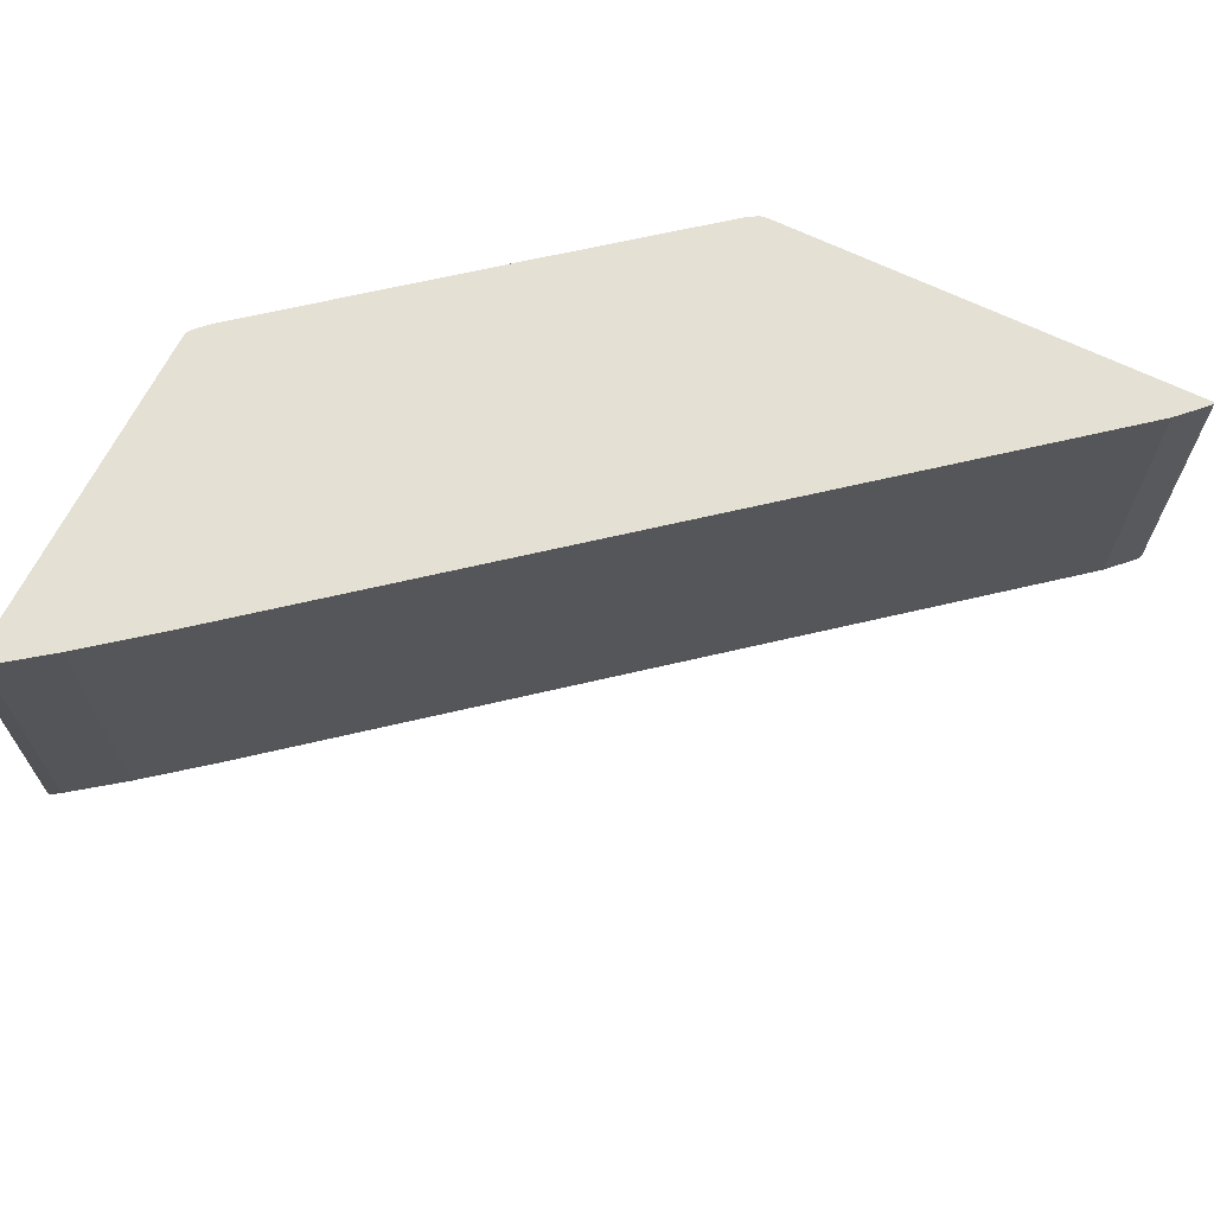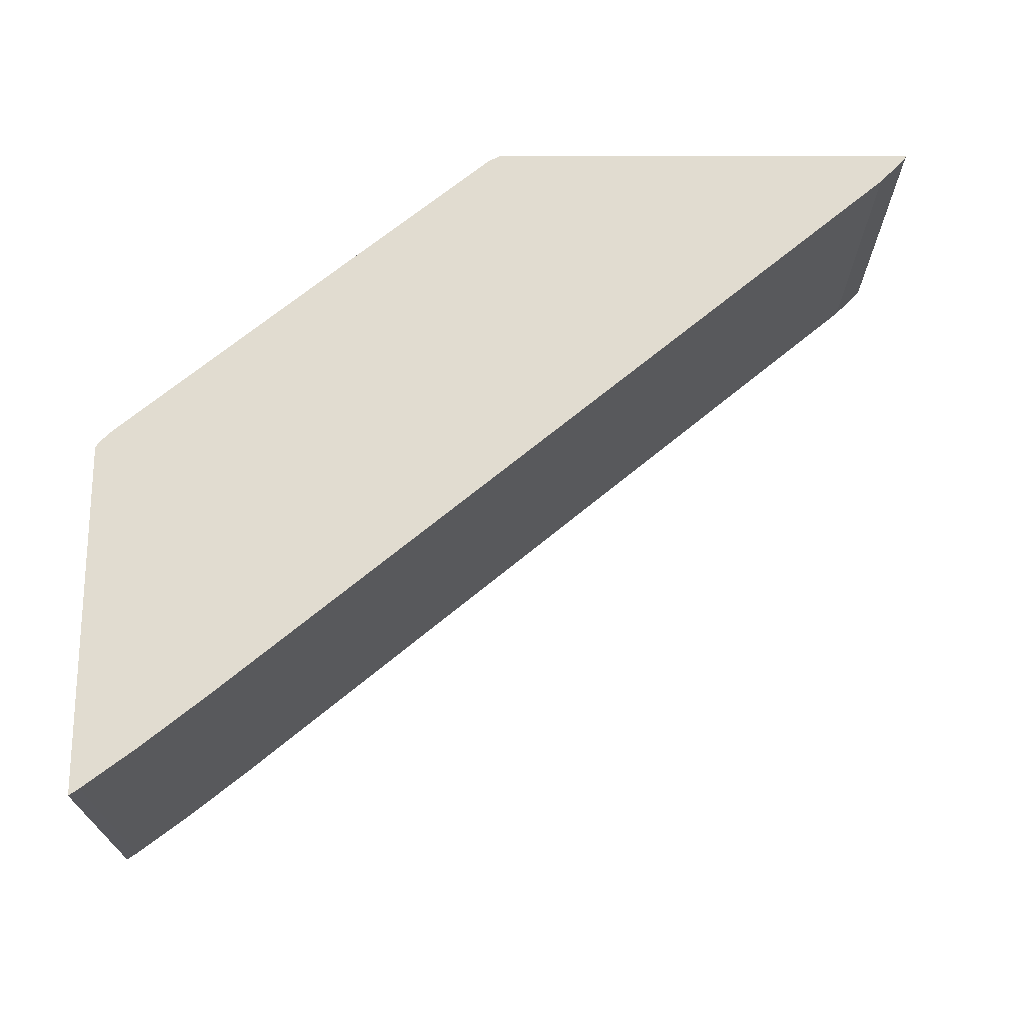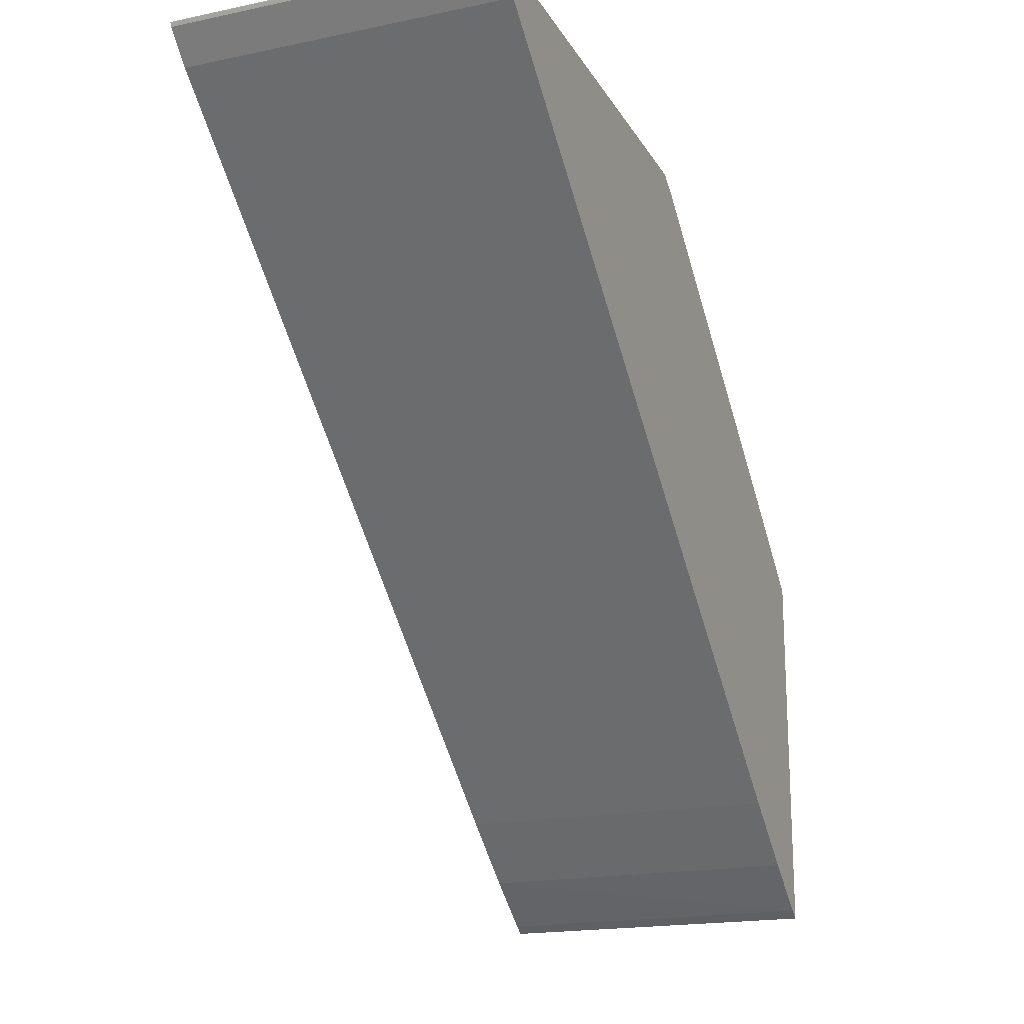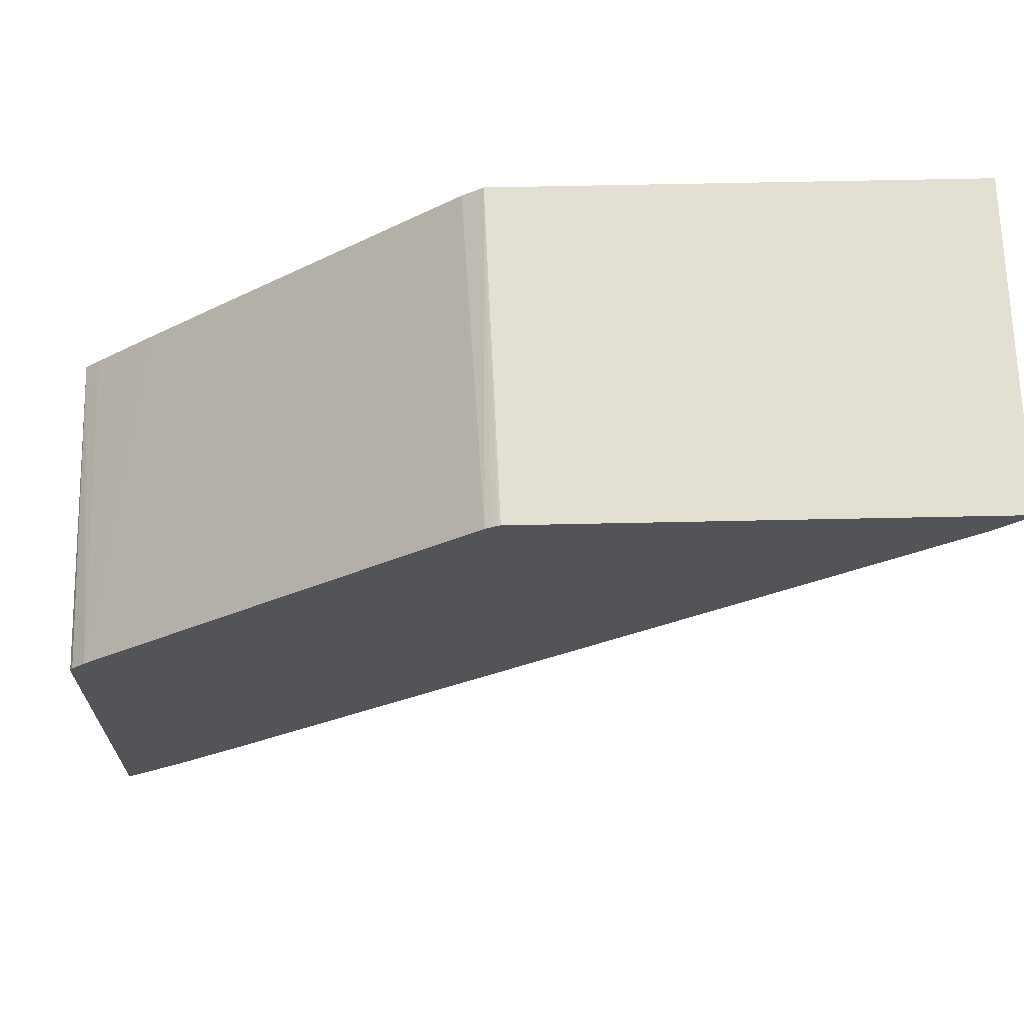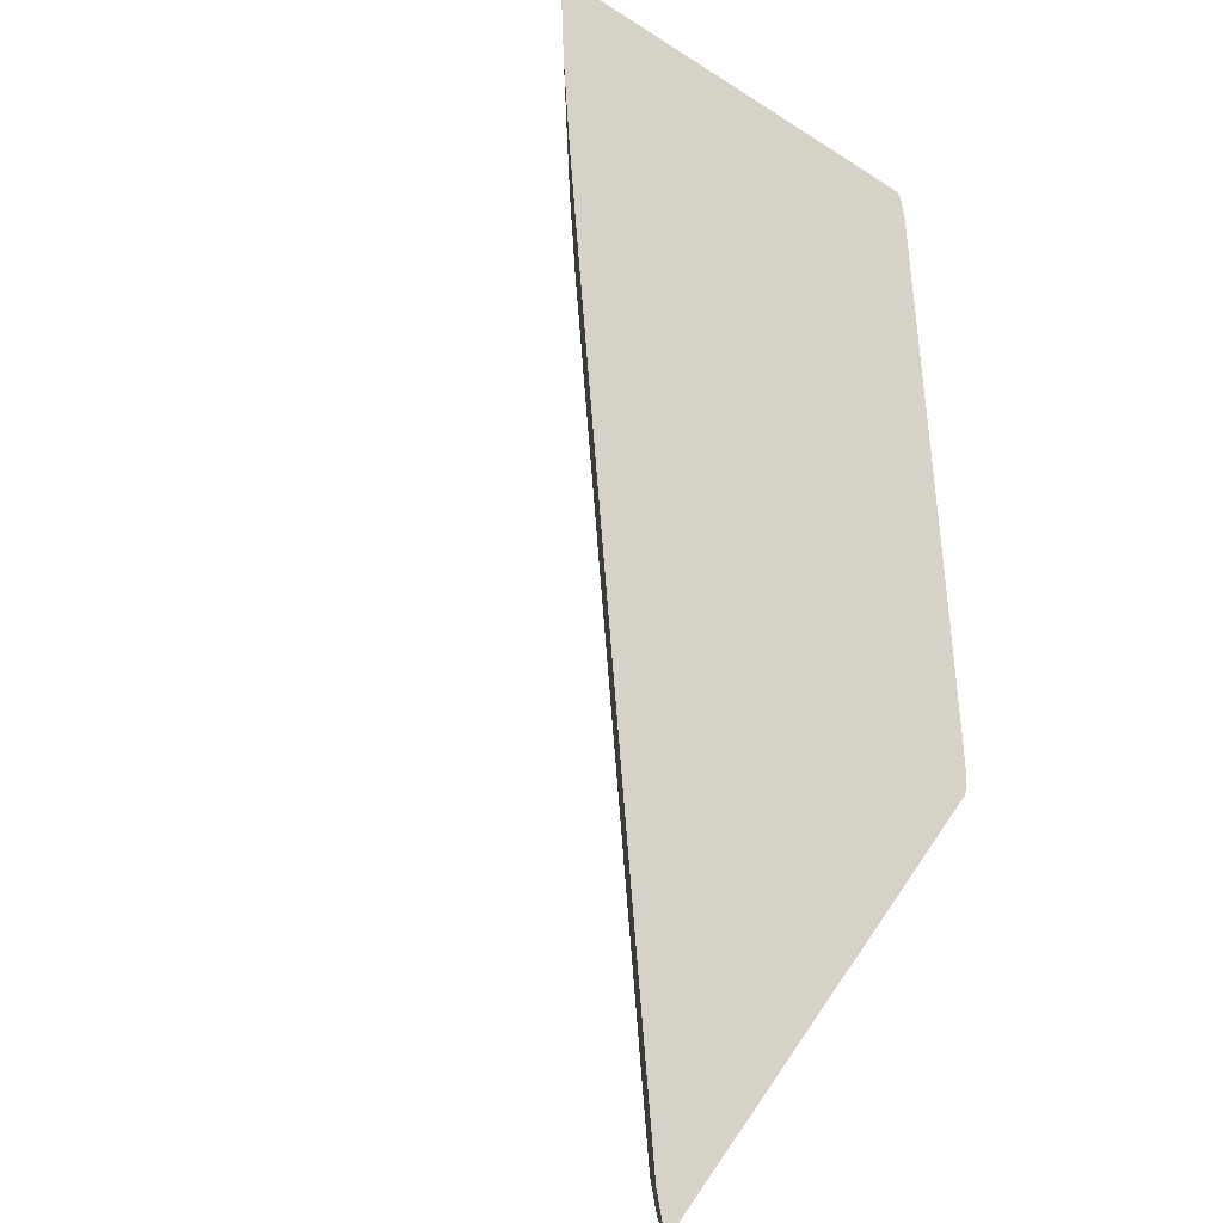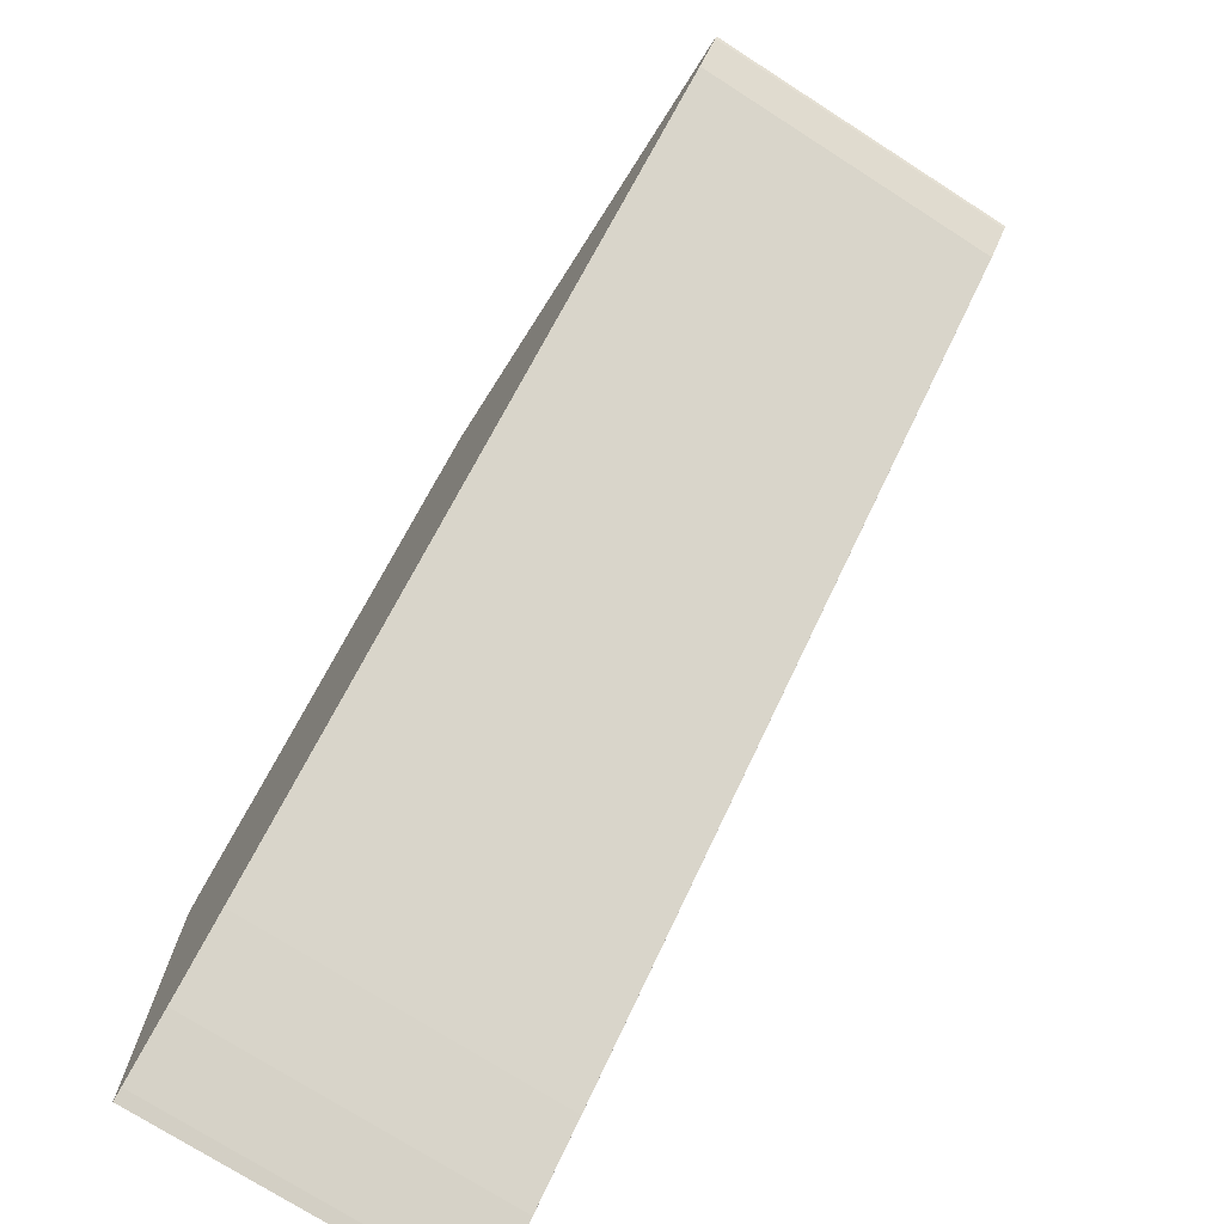
<metadata>
{"format":"obj","ext":"obj","renderer":"f3d","projection":"perspective","resolution":1024,"background":"white","views":[{"elev":66.1,"azim":-153.8,"up":"+Y"},{"elev":69.4,"azim":-180.0,"up":"+Y"},{"elev":-18.6,"azim":-68.2,"up":"+Z"},{"elev":67.1,"azim":178.8,"up":"+Z"},{"elev":78.3,"azim":-55.2,"up":"+Y"},{"elev":-74.3,"azim":-122.6,"up":"+Z"}]}
</metadata>
<code>
v 0.309 -0.06992 -0.6659
v 0.309 -0.4456 -0.6659
v 0.2969 -0.4456 -0.6577
v 0.297 -0.06992 -0.6577
v 0.309 -0.06992 -0.2422
v 0.309 -0.4456 -0.233
v 0.2334 -0.4456 -0.6099
v 0.2334 -0.4456 -0.61
v 0.2334 -0.06992 -0.61
v 0.3056 -0.06992 -0.2355
v 0.2896 -0.06992 -0.2196
v 0.2917 -0.4137 -0.2175
v 0.2917 -0.4456 -0.2175
v 0.1538 -0.4456 -0.5462
v 0.1538 -0.4456 -0.5463
v 0.1538 -0.06992 -0.5463
v 0.2228 -0.4456 -0.1591
v 0.01905 -0.06992 0.00319
v 0.1273 -0.4456 -0.07961
v -0.1168 -0.4456 -0.3235
v -0.3872 -0.4456 -0.1008
v -0.3872 -0.06992 -0.1008
v 0.1272 -0.4456 -0.07953
v -0.156 -0.06992 0.1464
v -0.1433 -0.4456 0.1432
v -0.6577 -0.4456 0.122
v -0.6577 -0.06992 0.122
v -0.1433 -0.4456 0.1432
v -0.1611 -0.06992 0.1506
v -0.1663 -0.4456 0.1585
v -0.6896 -0.4456 0.1539
v -0.6895 -0.06992 0.1538
v -0.1663 -0.4456 0.1585
v -0.1679 -0.06992 0.1543
v -0.1736 -0.06992 0.1572
v -0.1743 -0.06992 0.1575
v -0.1767 -0.06992 0.1585
v -0.6918 -0.4456 0.1585
v -0.6916 -0.06992 0.158
v -0.6905 -0.06992 0.1556
v -0.6918 -0.06992 0.1585
f 14 20 15
f 15 20 26
f 18 24 25
f 15 21 22
f 15 22 16
f 15 26 21
f 11 19 17
f 7 14 15
f 11 18 23
f 11 17 12
f 8 16 9
f 8 15 16
f 7 15 8
f 18 25 23
f 6 12 13
f 11 23 19
f 21 26 27
f 31 38 39
f 23 25 28
f 6 11 12
f 38 41 39
f 31 40 32
f 31 39 40
f 30 38 33
f 30 41 38
f 30 37 41
f 30 36 37
f 30 35 36
f 30 34 35
f 29 34 30
f 27 31 32
f 26 31 27
f 25 33 28
f 25 30 33
f 25 29 30
f 24 29 25
f 21 27 22
f 6 10 11
f 12 17 13
f 3 9 4
f 1 29 24
f 1 34 29
f 1 35 34
f 1 36 35
f 1 37 36
f 1 41 37
f 1 39 41
f 1 24 18
f 1 32 40
f 1 22 27
f 1 16 22
f 1 9 16
f 1 4 9
f 1 3 4
f 1 2 3
f 5 10 6
f 1 27 32
f 1 18 11
f 1 40 39
f 1 10 5
f 3 8 9
f 1 11 10
f 3 7 8
f 2 7 3
f 2 14 7
f 2 20 14
f 2 31 26
f 2 38 31
f 2 33 38
f 2 26 20
f 2 28 33
f 1 5 6
f 2 6 13
f 2 13 17
f 1 6 2
f 2 19 23
f 2 23 28
f 2 17 19

</code>
